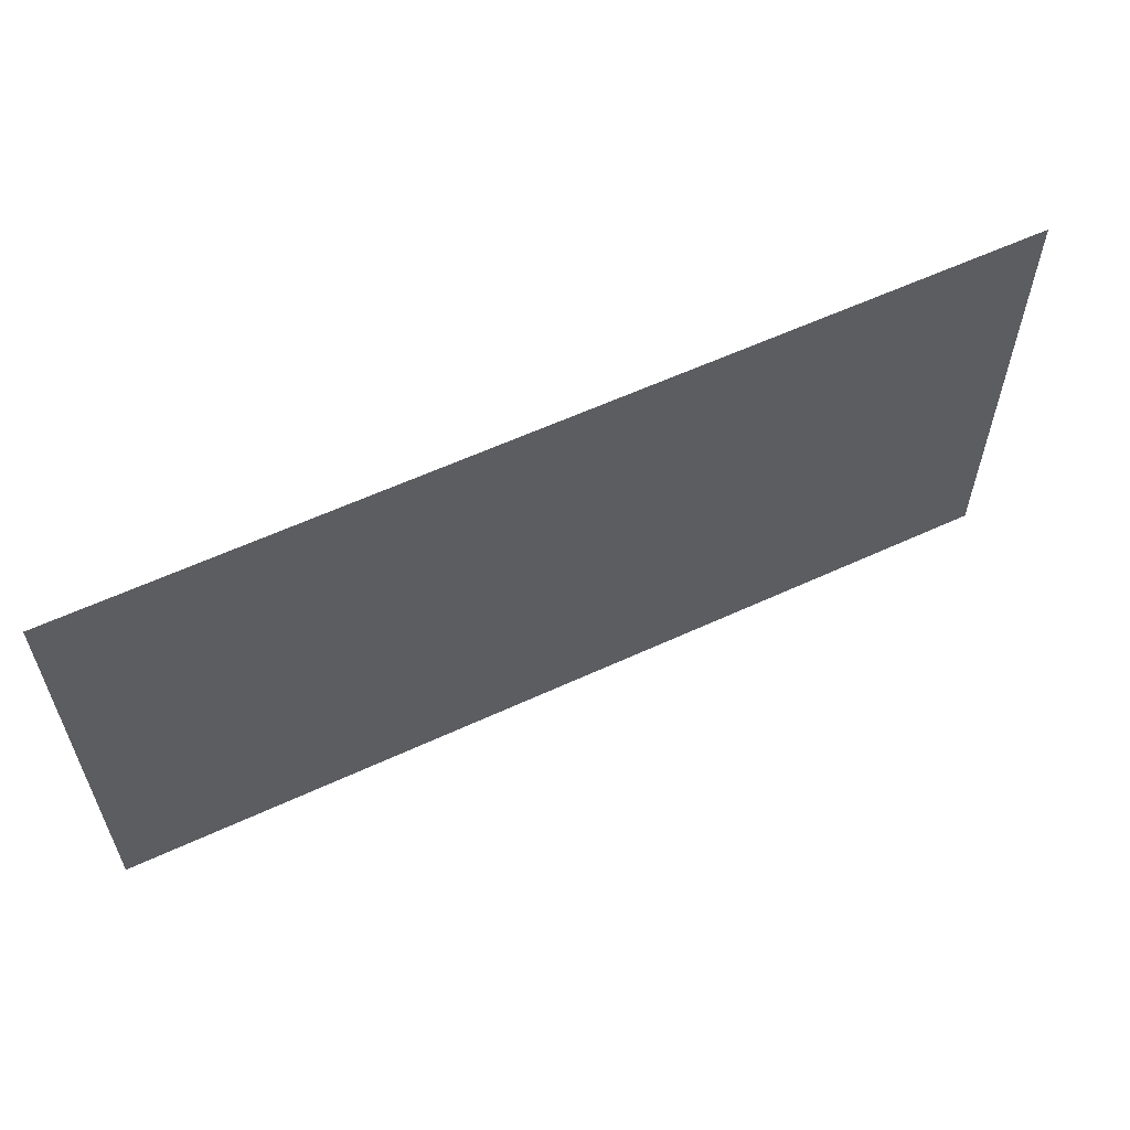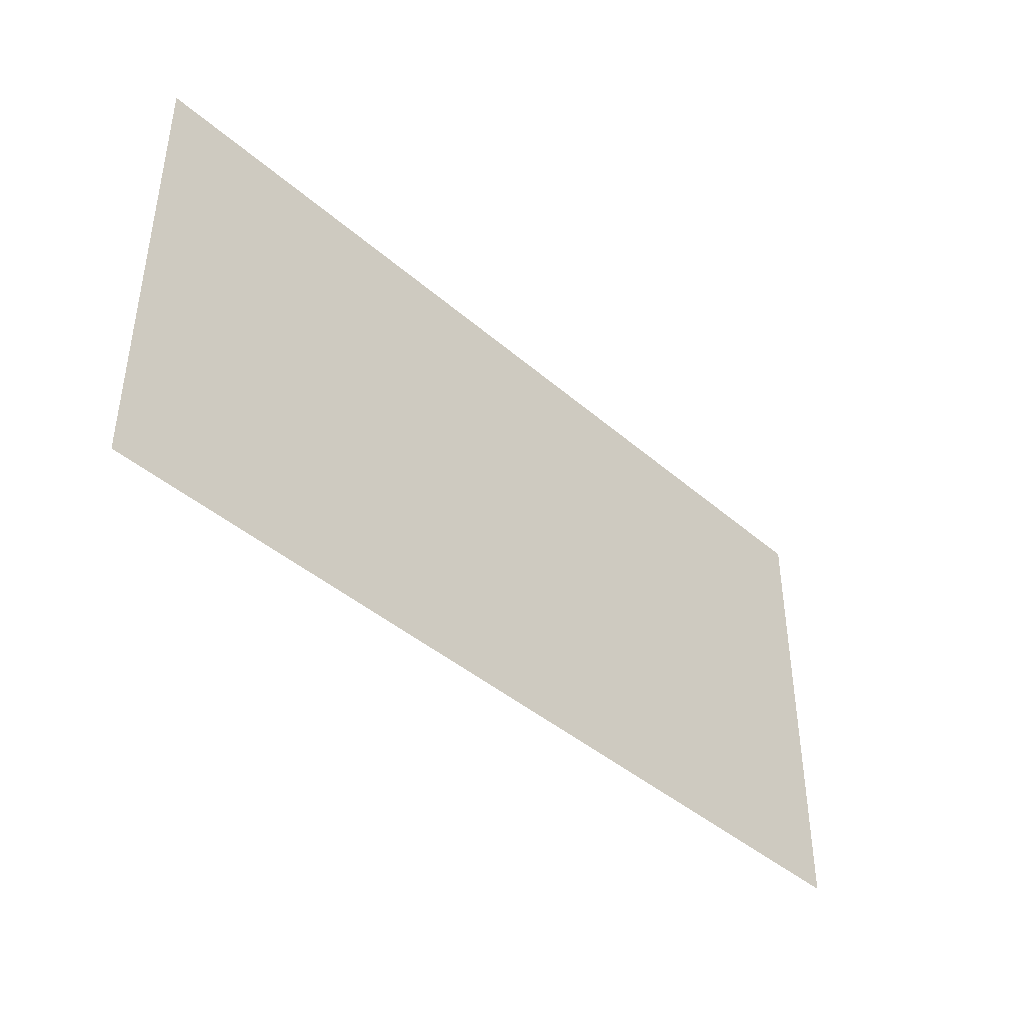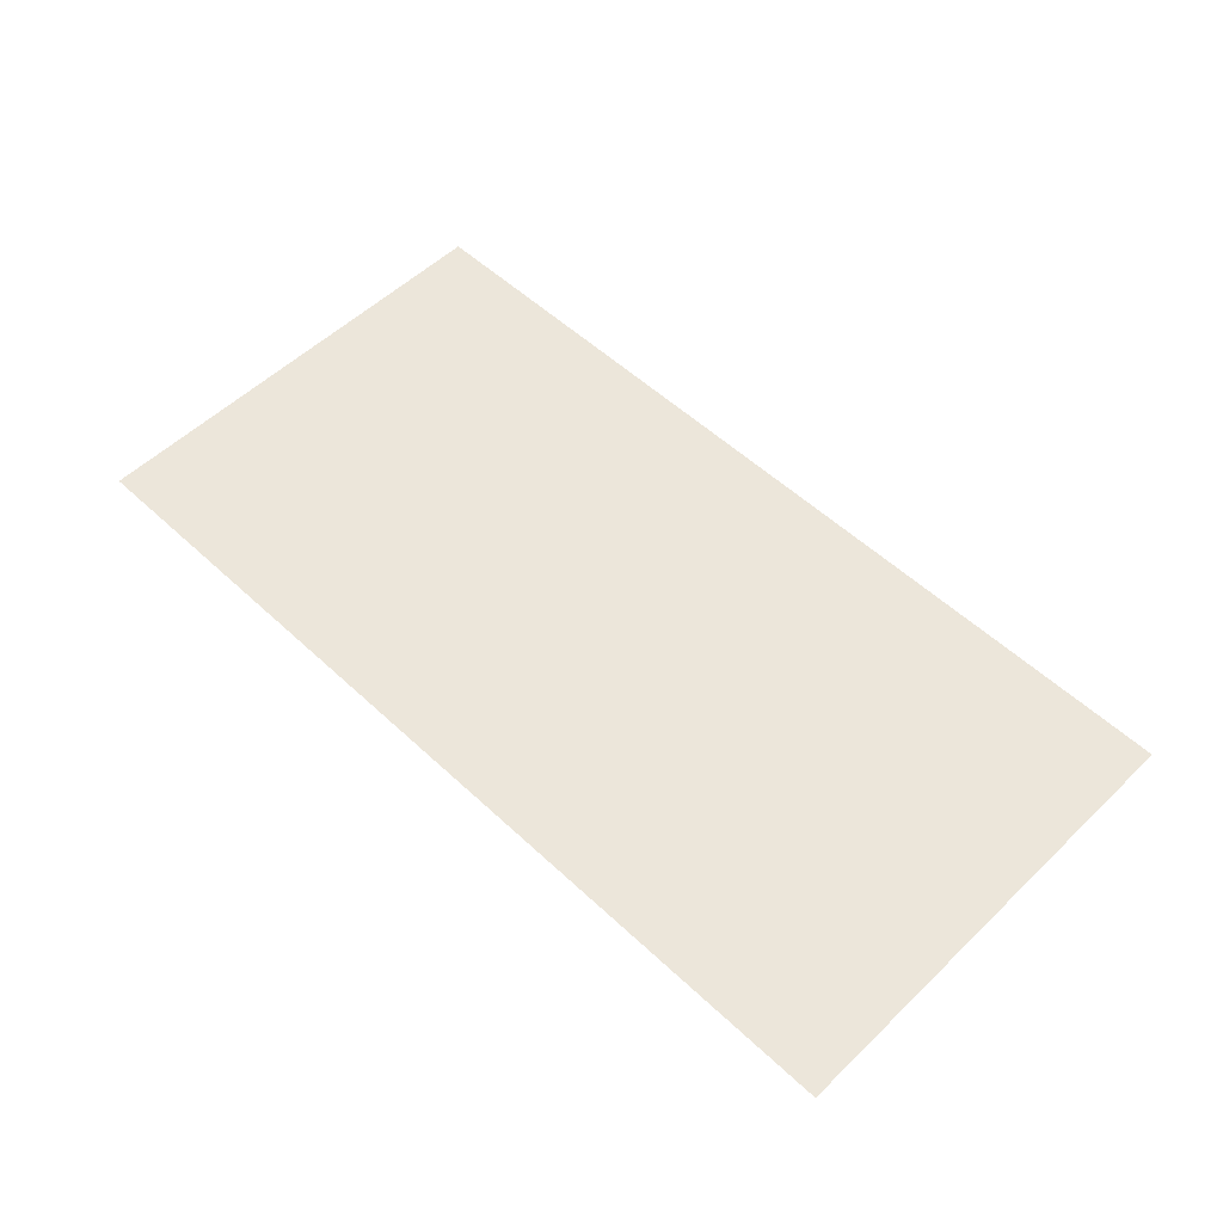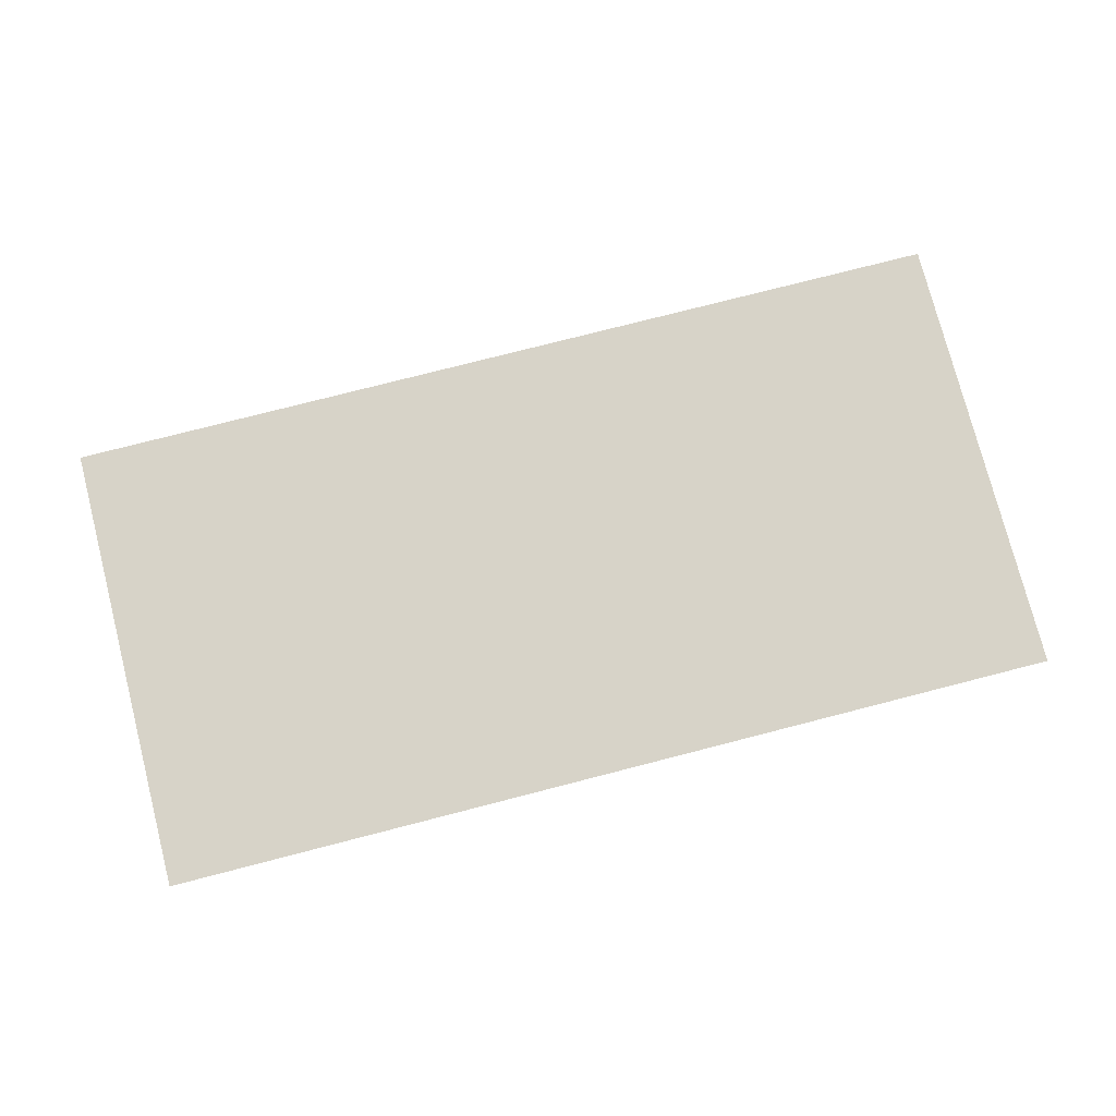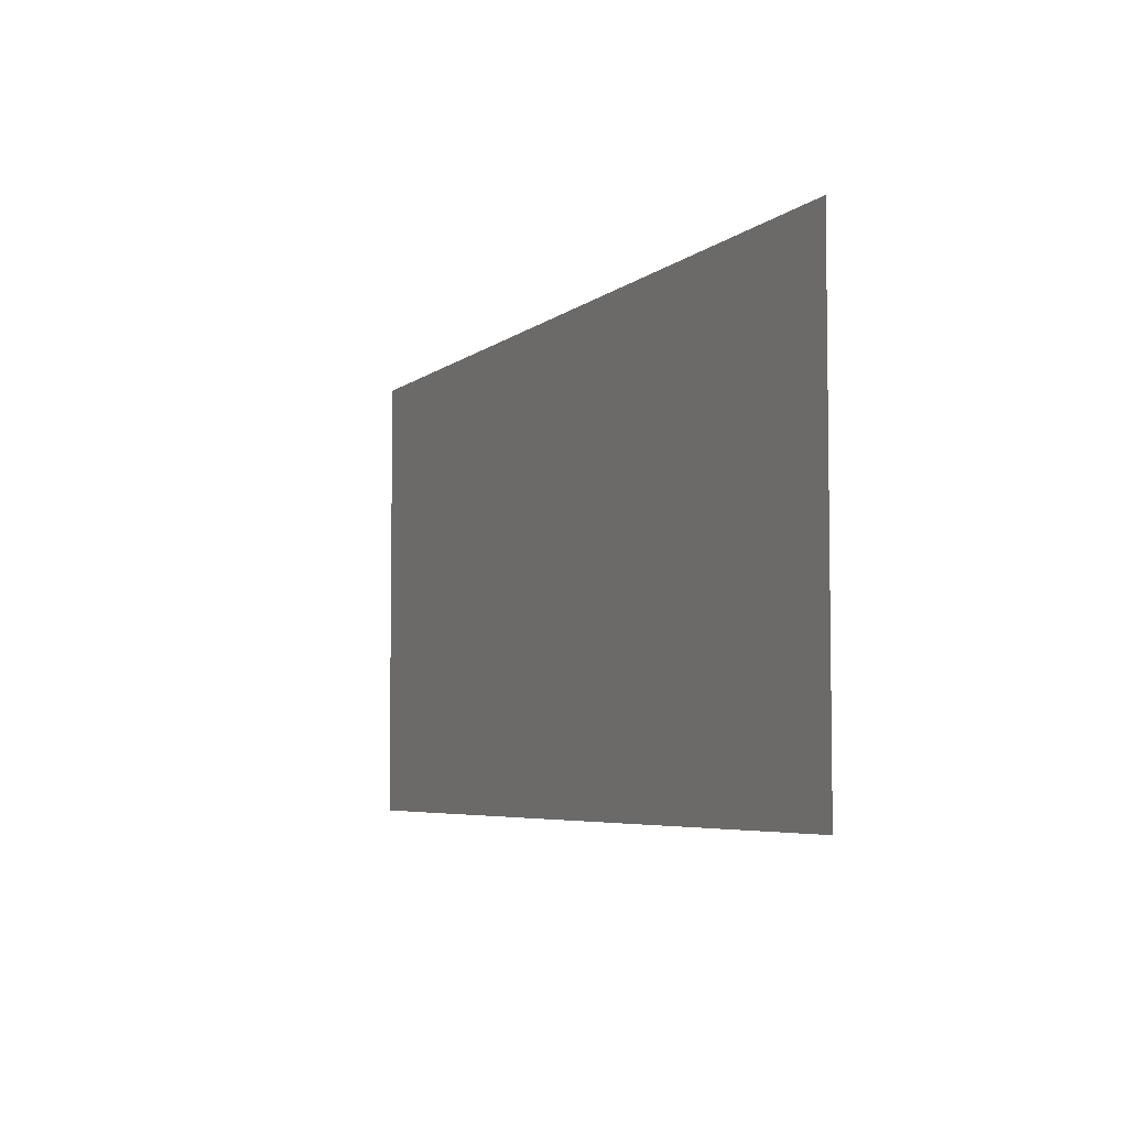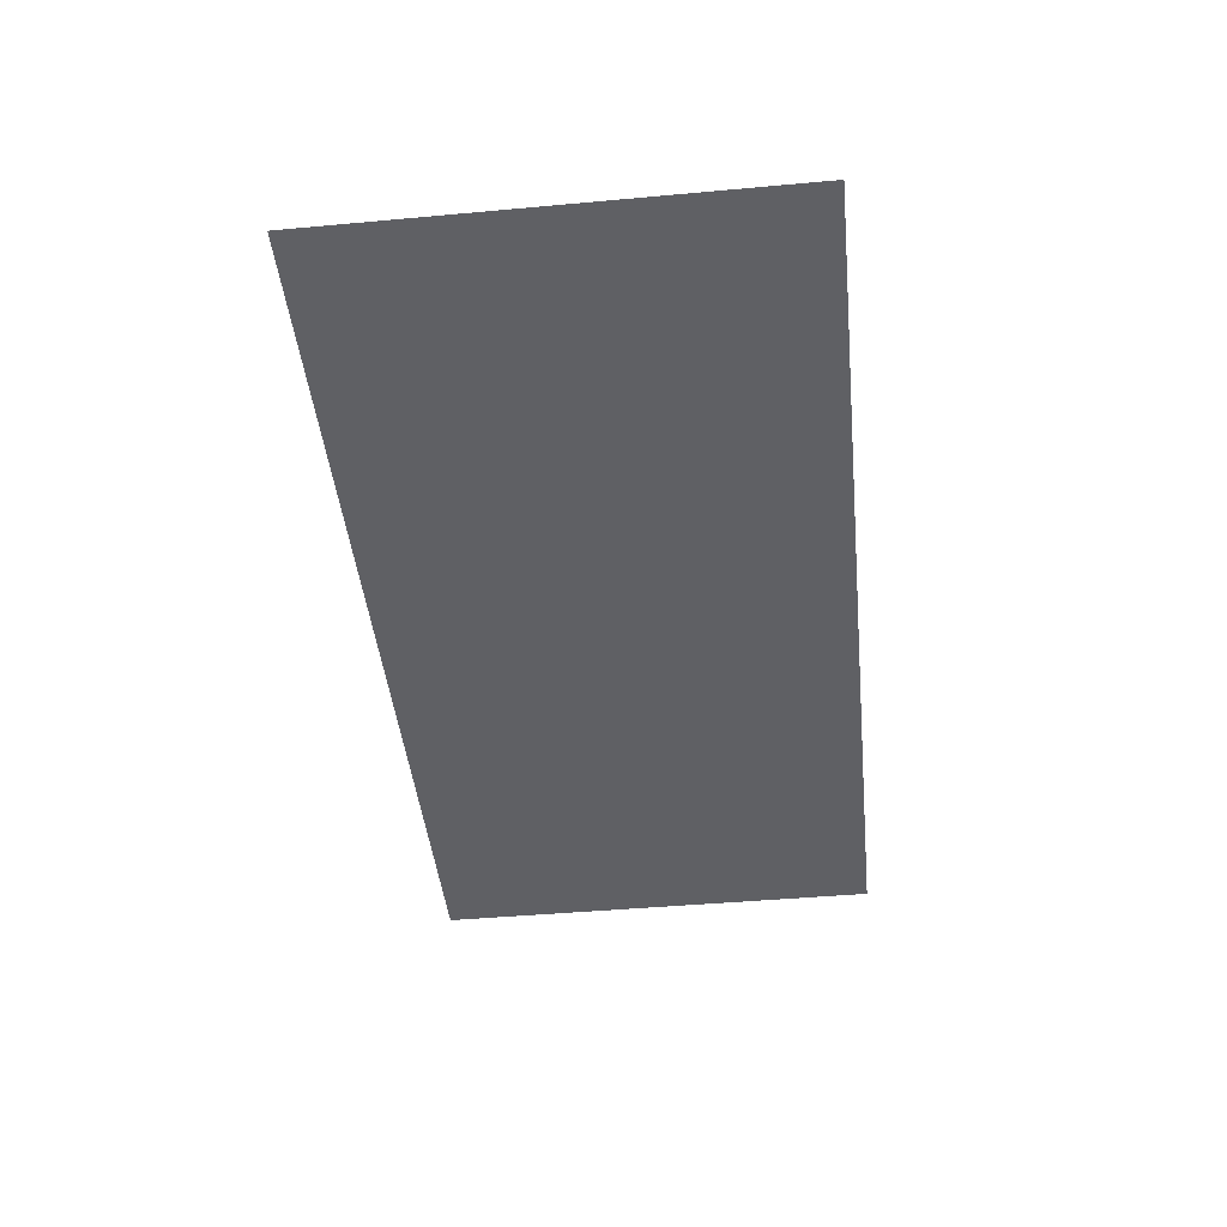
<metadata>
{"format":"obj","ext":"obj","renderer":"f3d","projection":"perspective","resolution":1024,"background":"white","views":[{"elev":59.0,"azim":154.5,"up":"+Y"},{"elev":-41.9,"azim":-46.2,"up":"+Y"},{"elev":54.4,"azim":-135.4,"up":"+Z"},{"elev":76.9,"azim":-14.4,"up":"+Z"},{"elev":-5.2,"azim":65.7,"up":"+Y"},{"elev":-44.9,"azim":-84.0,"up":"+Z"}]}
</metadata>
<code>
v -112 -176 0
v -128 -176 0
v -128 -160 0
v -112 -160 0
v -128 -176 0
v -144 -176 0
v -144 -160 0
v -128 -160 0
g lab10_mesh_0009
f 1 2 3 4
f 5 6 7 8

</code>
